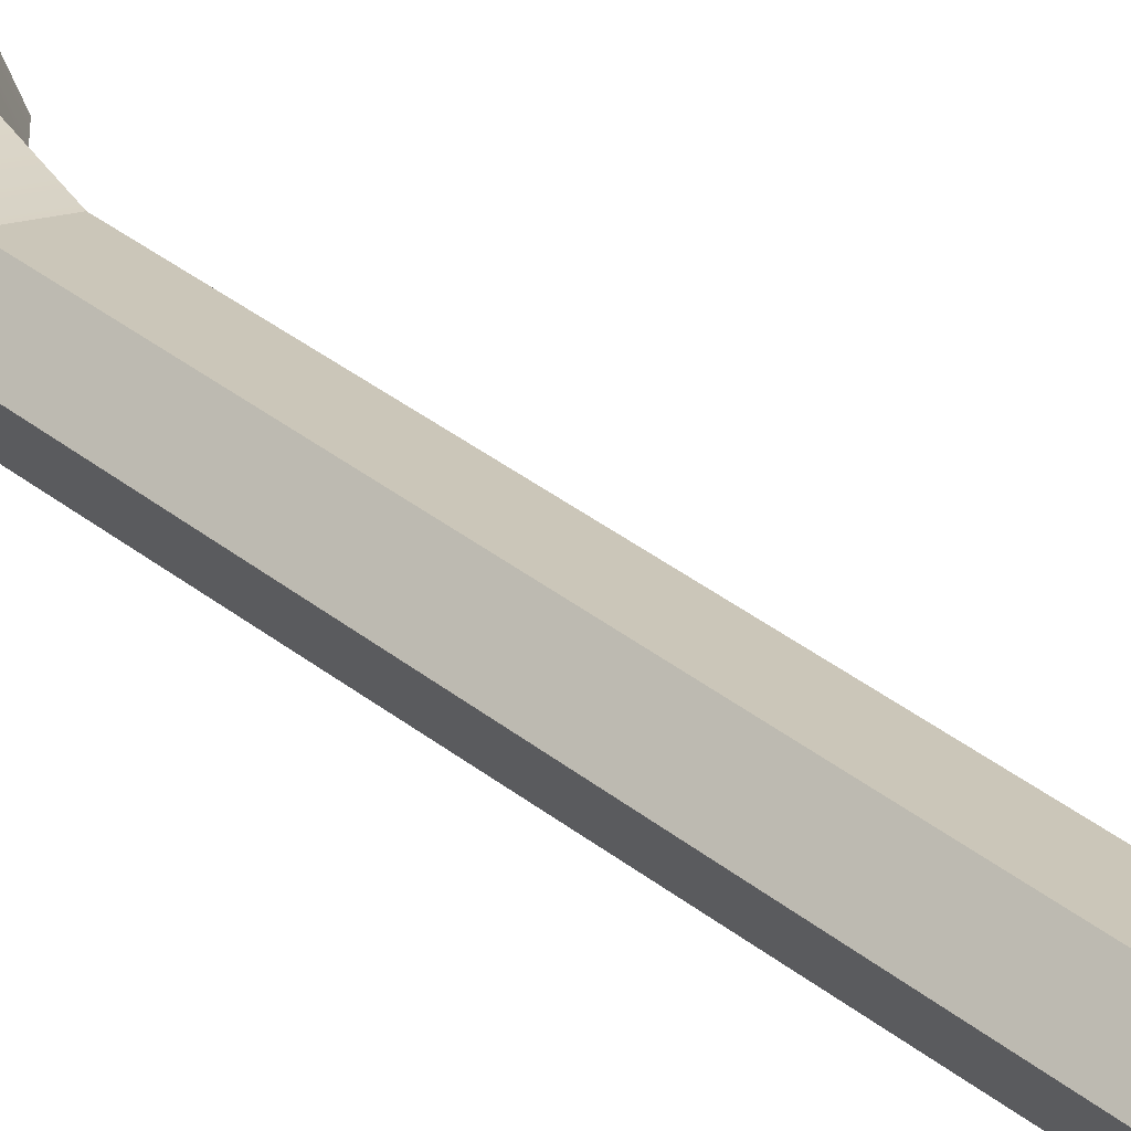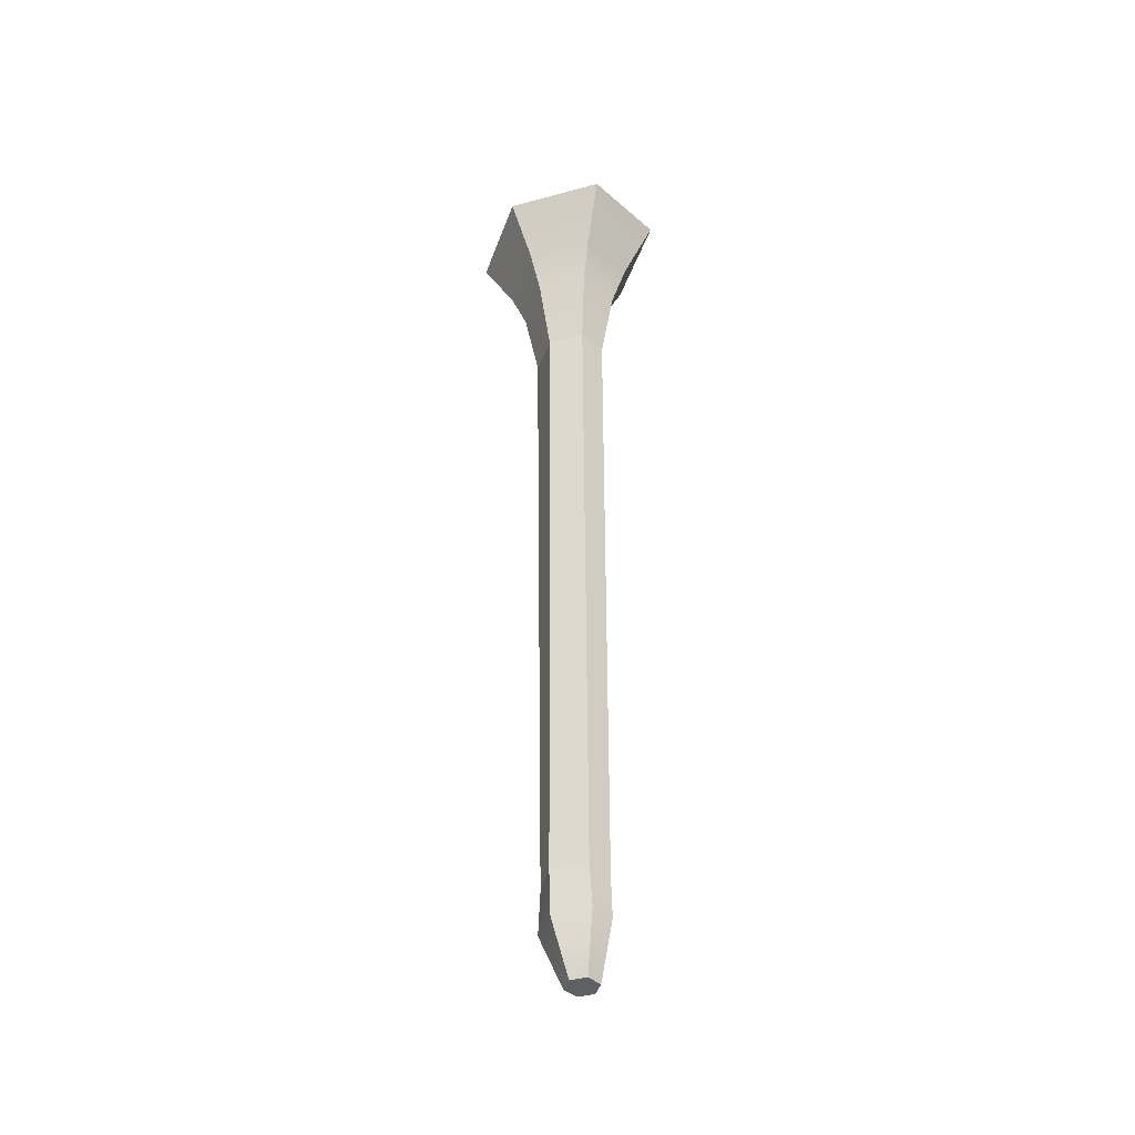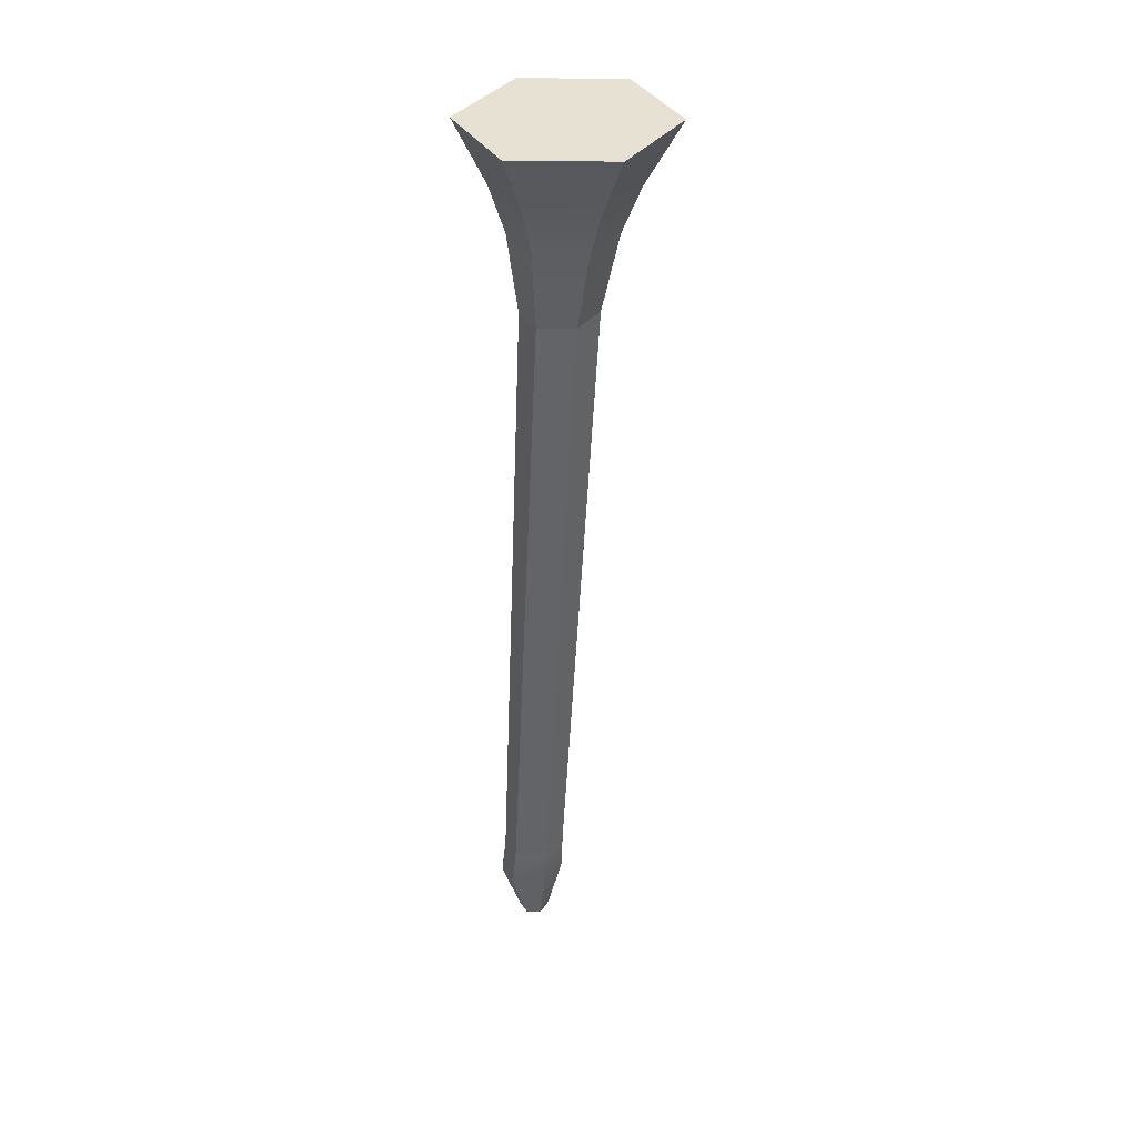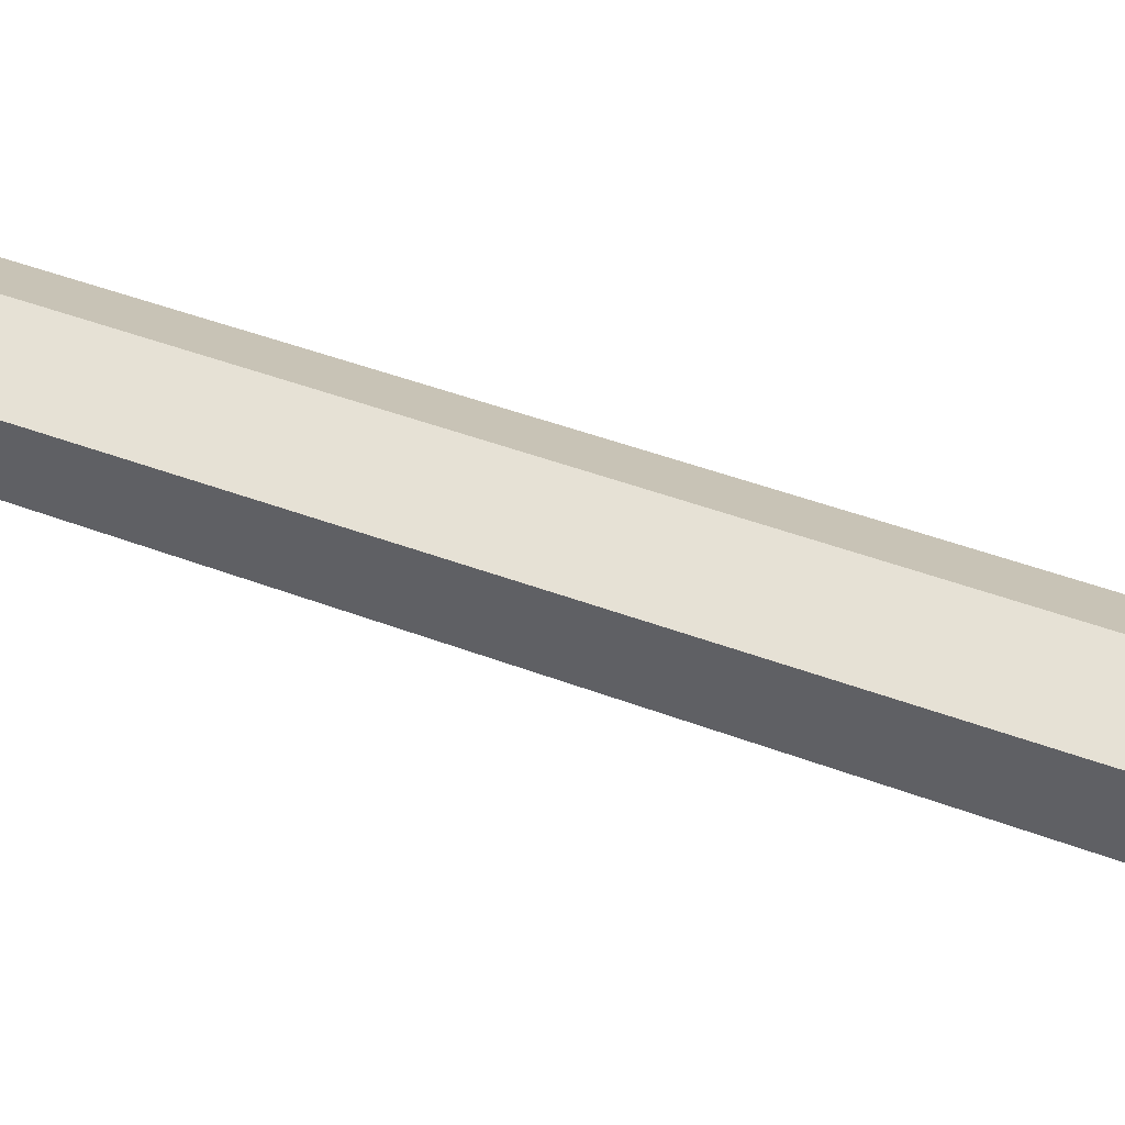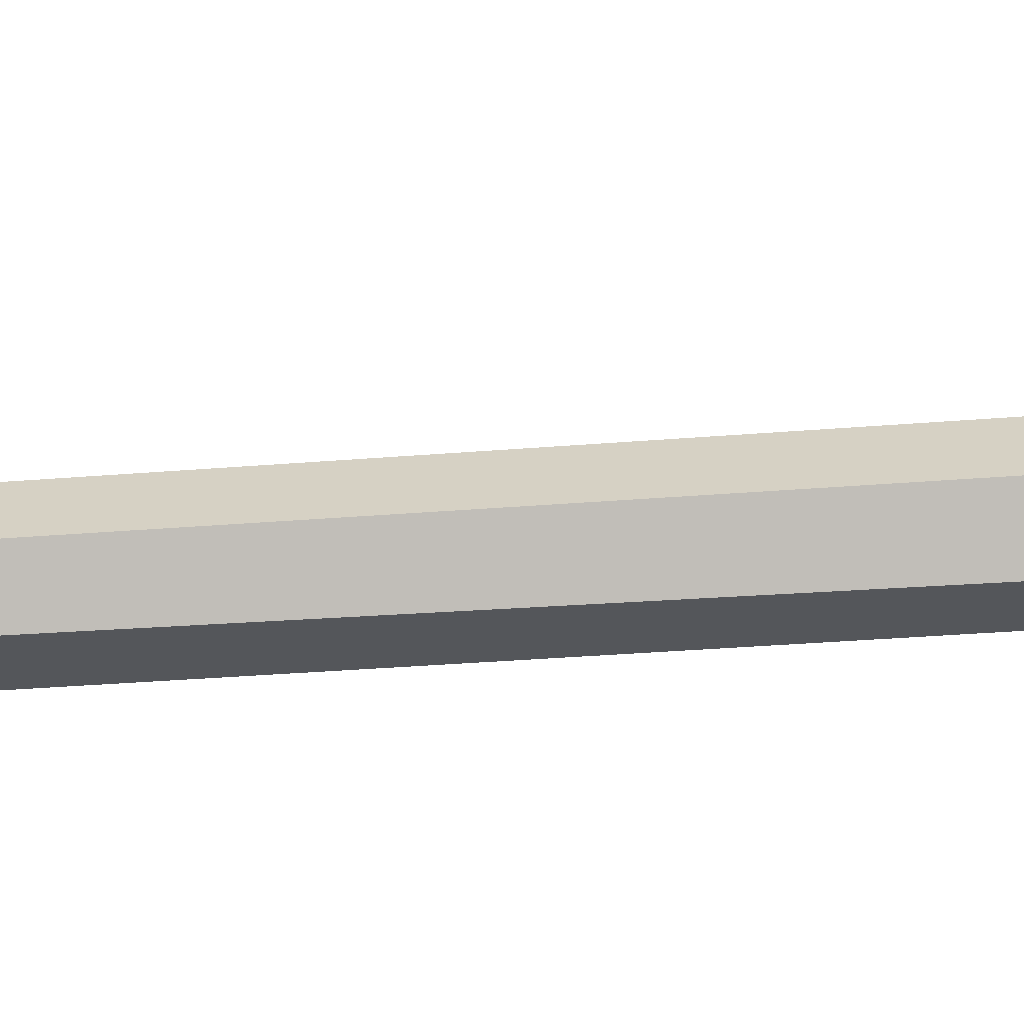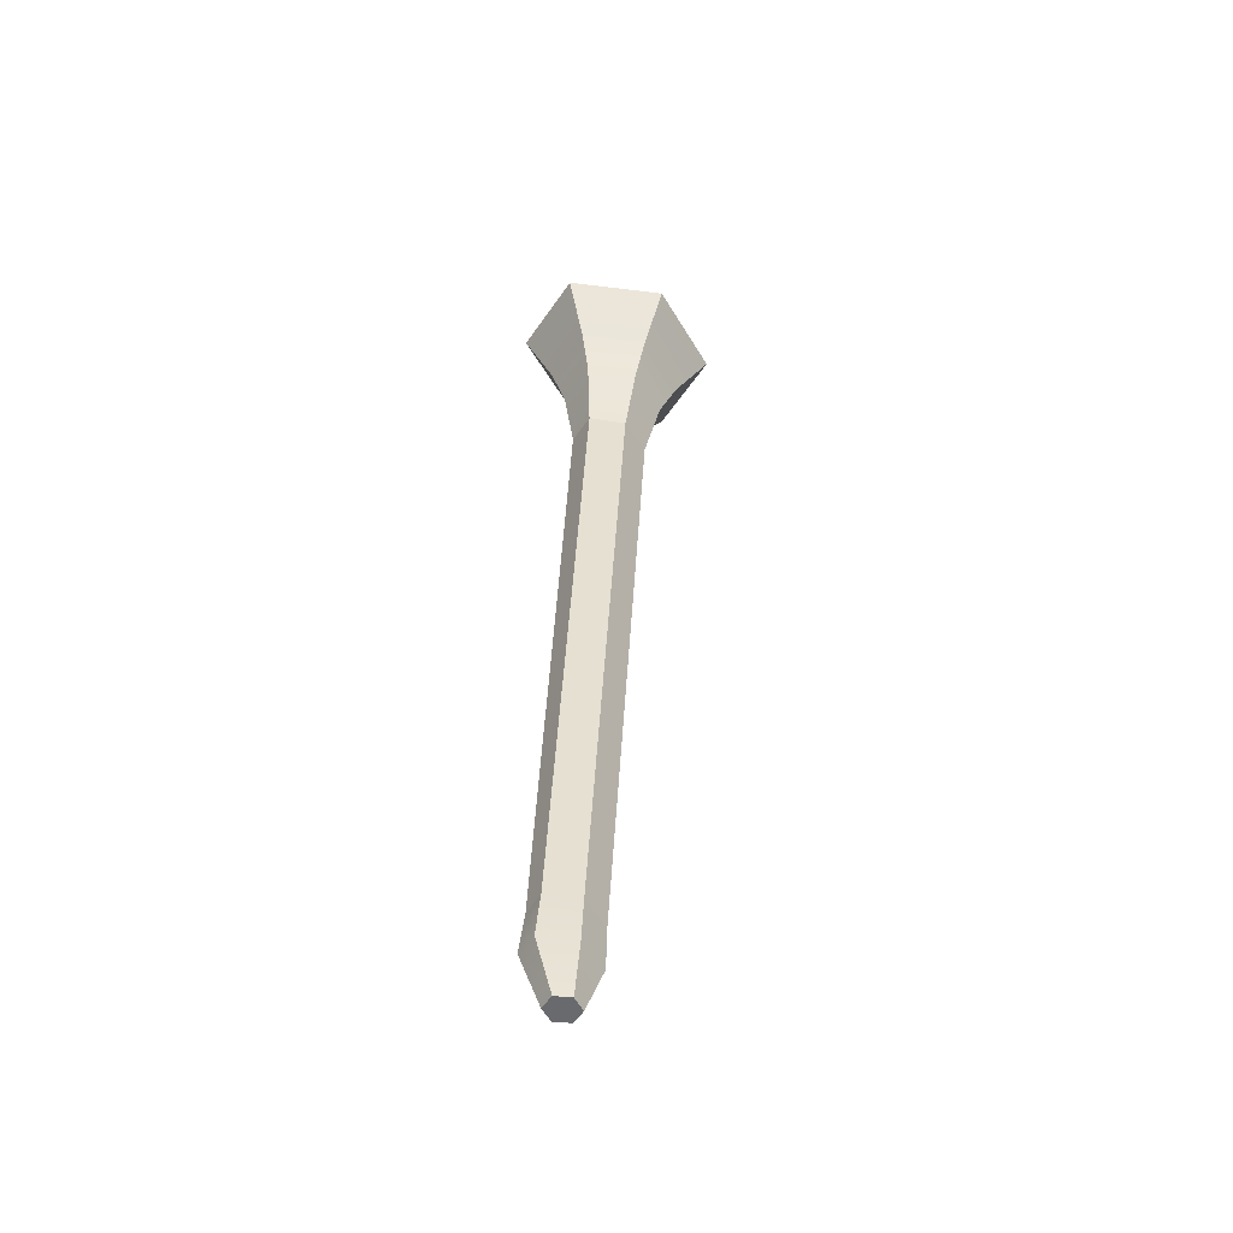
<metadata>
{"format":"obj","ext":"obj","renderer":"f3d","projection":"perspective","resolution":1024,"background":"white","views":[{"elev":18.1,"azim":148.3,"up":"+Y"},{"elev":-40.6,"azim":19.1,"up":"+Z"},{"elev":38.1,"azim":124.5,"up":"+Z"},{"elev":65.0,"azim":-71.2,"up":"+Y"},{"elev":28.0,"azim":-93.7,"up":"+Y"},{"elev":-53.2,"azim":122.0,"up":"+Z"}]}
</metadata>
<code>
o flauta3_f3_Flauta_3:Flauta_2:Flauta_1:pCylinder3
v 0.003899 12.17 7.911
v 0.1475 12 7.921
v 0.2036 11.82 3.845
v 0.07547 11.97 3.837
v 0.1339 11.69 3.847
v 0.0699 11.83 7.924
v -0.1526 11.83 7.919
v -0.07043 11.66 3.843
v -0.4701 12.51 9.015
v -0.6986 12.02 9.025
v -0.3291 11.55 9.05
v 0.2684 11.57 9.064
v 0.4934 12.06 9.054
v 0.1244 12.52 9.029
v 0.000281 11.76 3.257
v -0.05493 11.84 3.253
v -0.01503 11.92 3.251
v 0.07954 11.93 3.254
v 0.1347 11.85 3.257
v 0.09534 11.77 3.259
v -0.2175 12.17 7.906
v -0.1226 11.97 3.832
v -0.2964 12 7.91
v -0.1796 11.84 3.835
v 0.06005 12.35 8.66
v 0.3085 12.04 8.677
v -0.246 11.7 8.674
v 0.1566 11.71 8.684
v 0.2163 11.8 3.584
v 0.08213 11.96 3.575
v -0.06383 11.65 3.582
v 0.1548 11.67 3.587
v -0.3406 12.34 8.651
v -0.4948 12.01 8.658
v -0.1278 11.96 3.57
v -0.1896 11.83 3.573
v -0.2017 11.77 8.398
v -0.389 12.01 8.386
v 0.1019 11.78 8.405
v 0.2166 12.03 8.4
v 0.02947 12.26 8.388
v -0.2726 12.25 8.38
f 1 2 3 4
f 5 6 7 8
f 2 6 5 3
f 9 10 11 12 13 14
f 15 16 17 18 19 20
f 21 1 4 22
f 7 23 24 8
f 23 21 22 24
f 25 14 13 26
f 27 28 12 11
f 26 13 12 28
f 3 29 30 4
f 8 31 32 5
f 5 32 29 3
f 29 19 18 30
f 31 15 20 32
f 32 20 19 29
f 25 33 9 14
f 10 34 27 11
f 33 34 10 9
f 22 4 30 35
f 8 24 36 31
f 24 22 35 36
f 35 30 18 17
f 31 36 16 15
f 36 35 17 16
f 37 38 23 7
f 39 37 7 6
f 40 39 6 2
f 41 40 2 1
f 42 41 1 21
f 38 42 21 23
f 40 26 28 39
f 41 25 26 40
f 41 42 33 25
f 42 38 34 33
f 27 34 38 37
f 39 28 27 37

</code>
